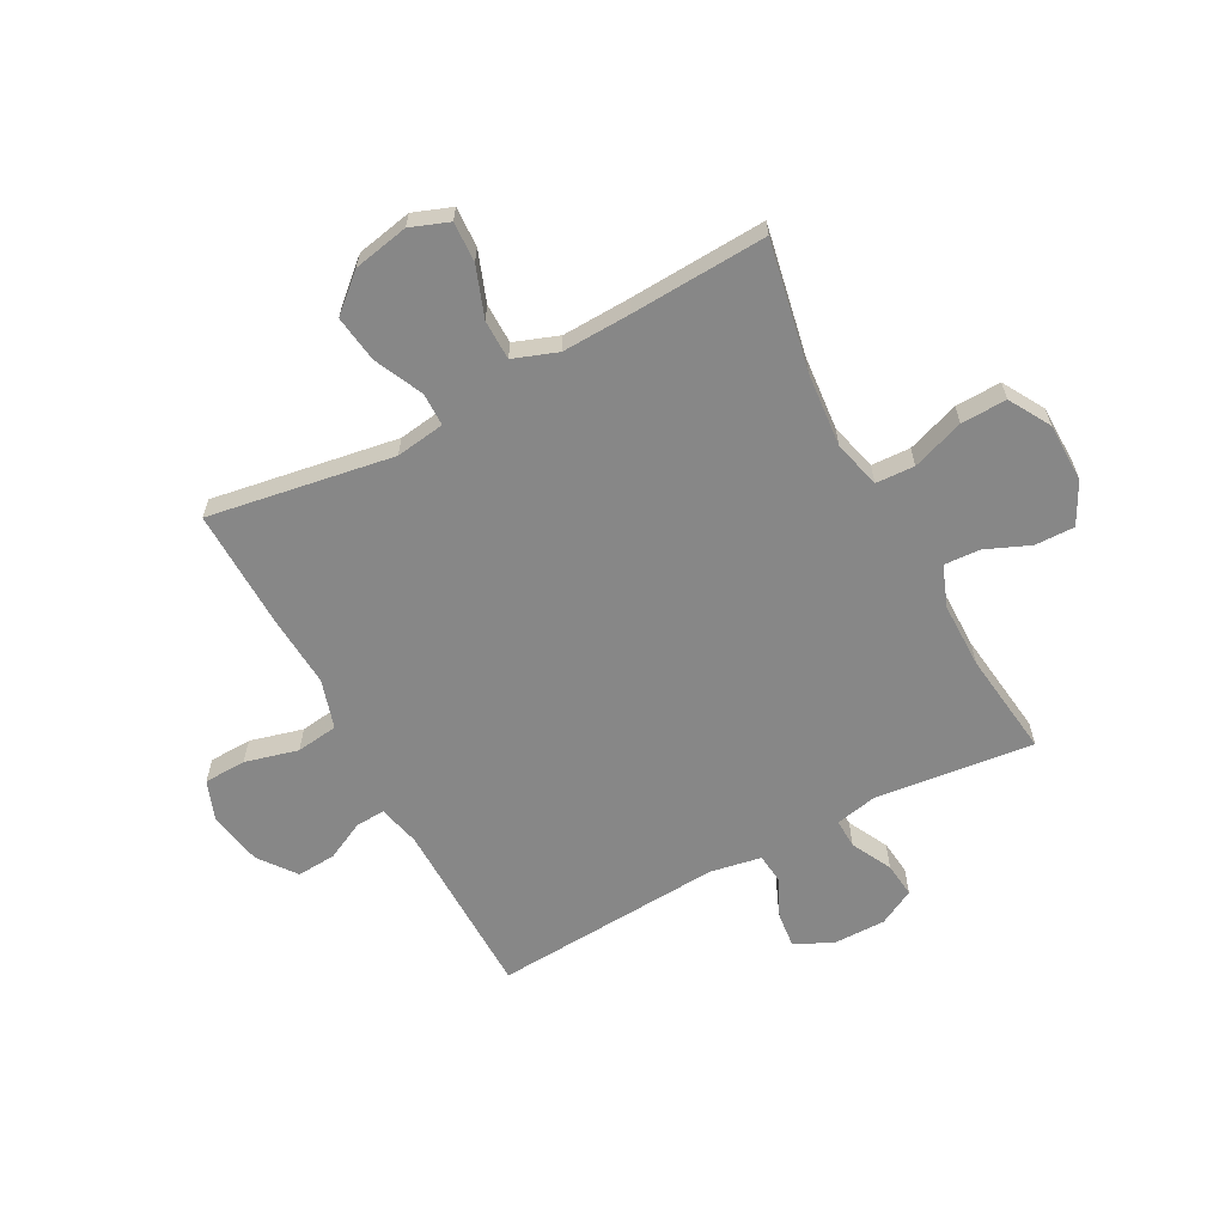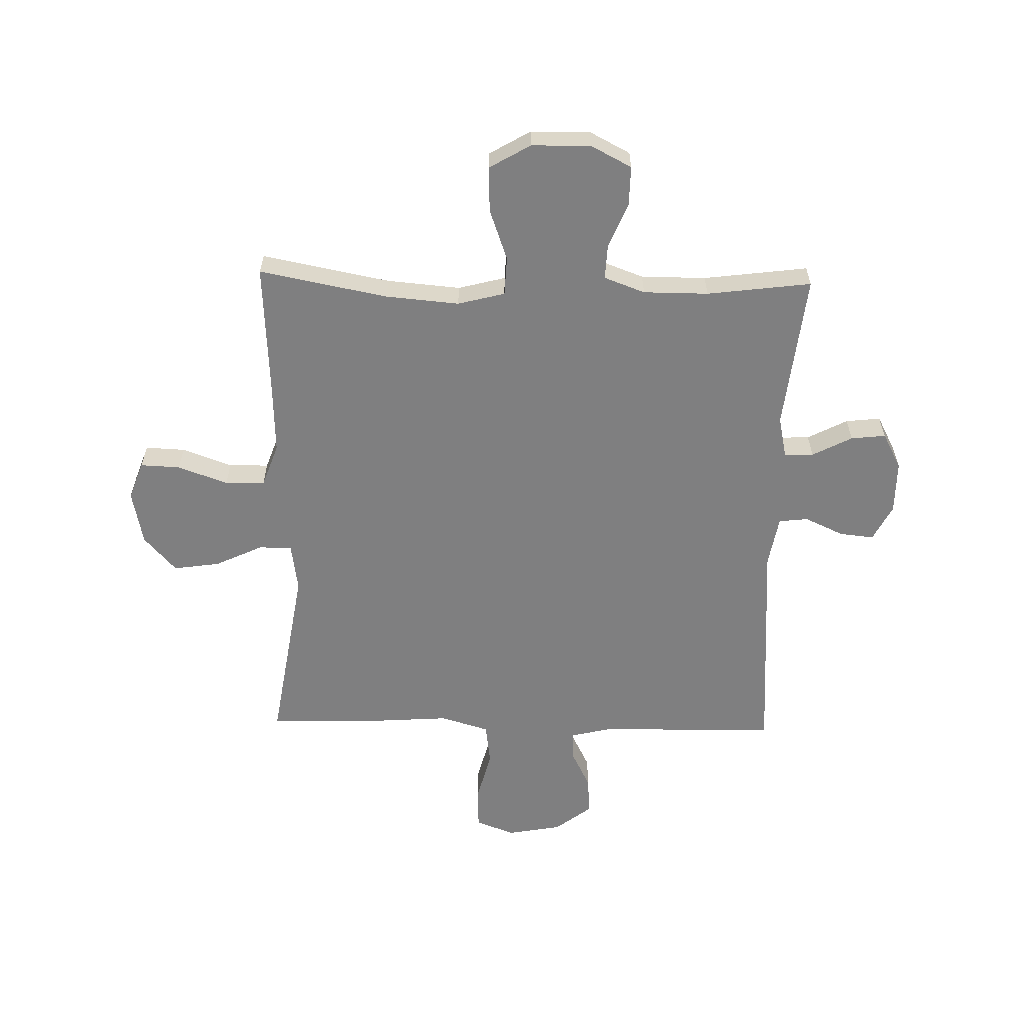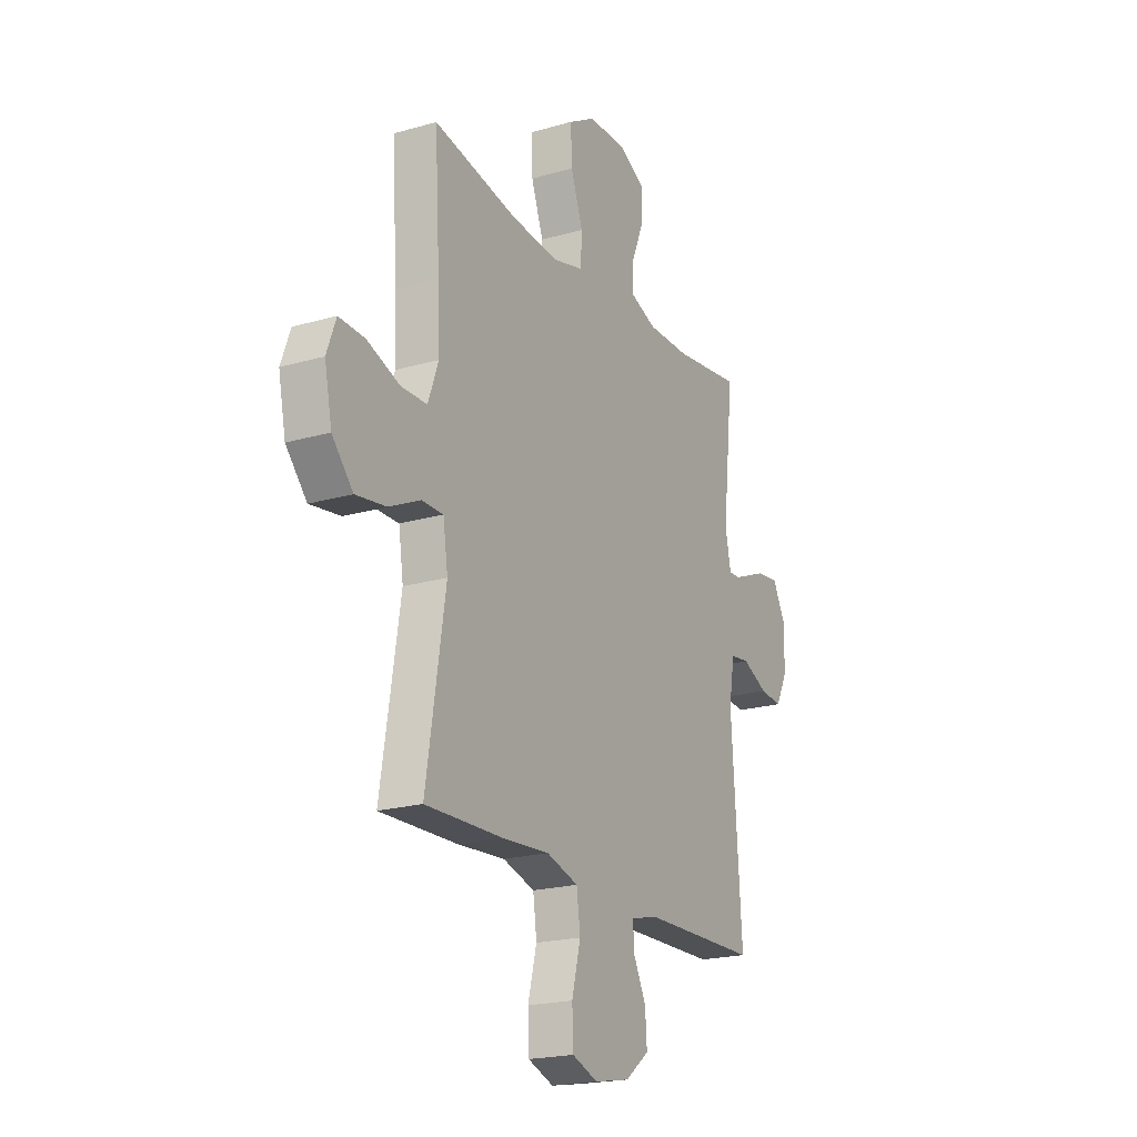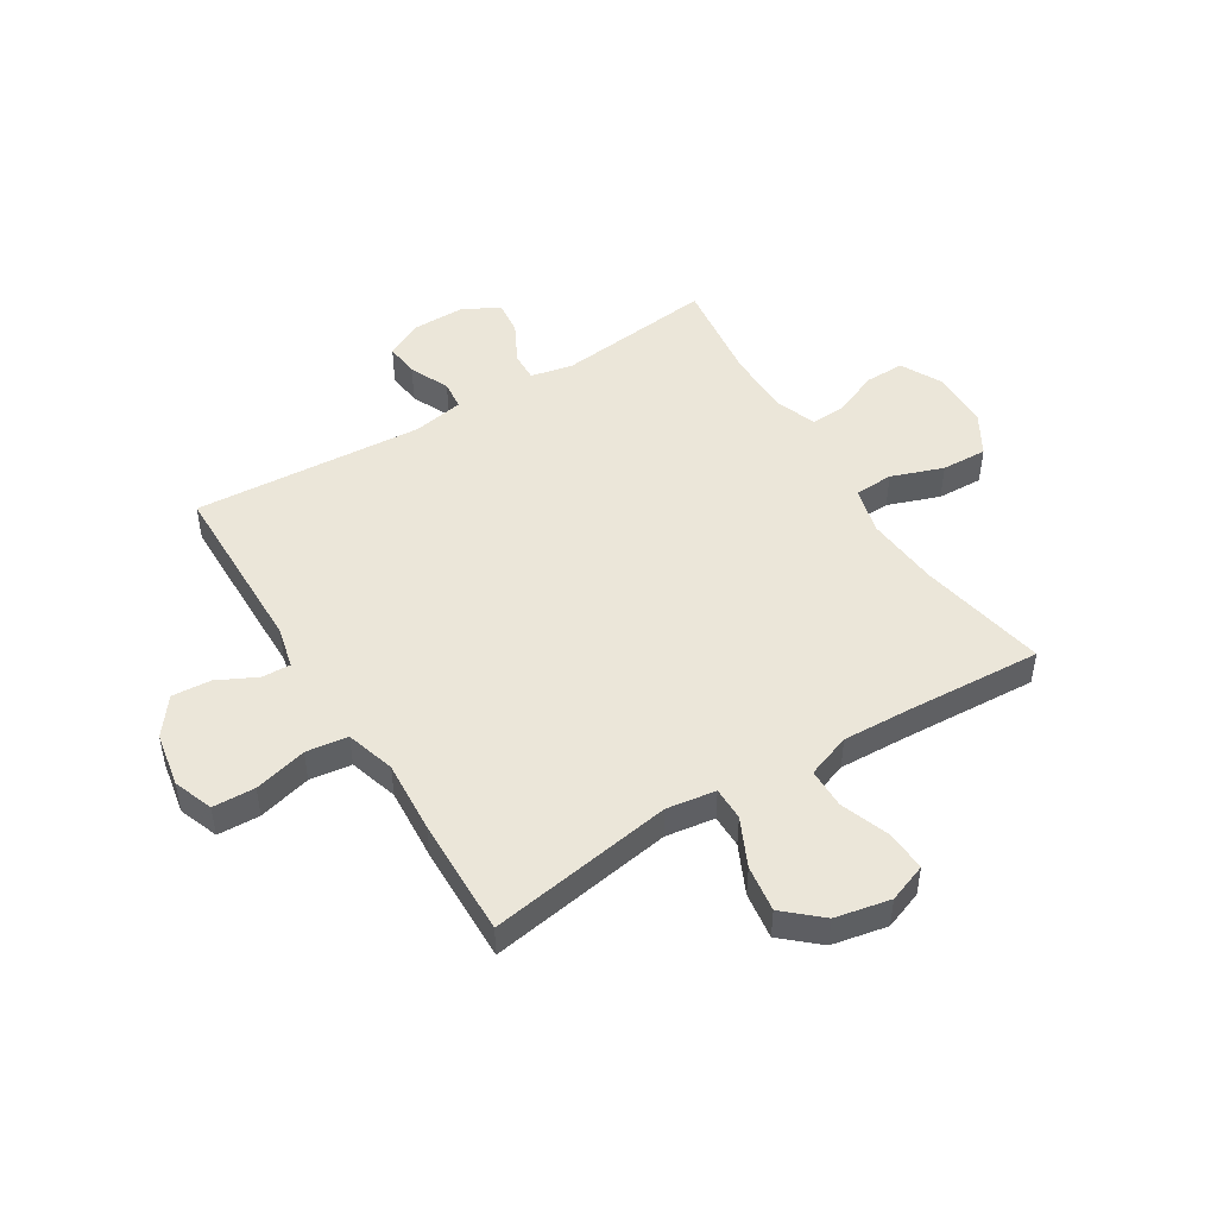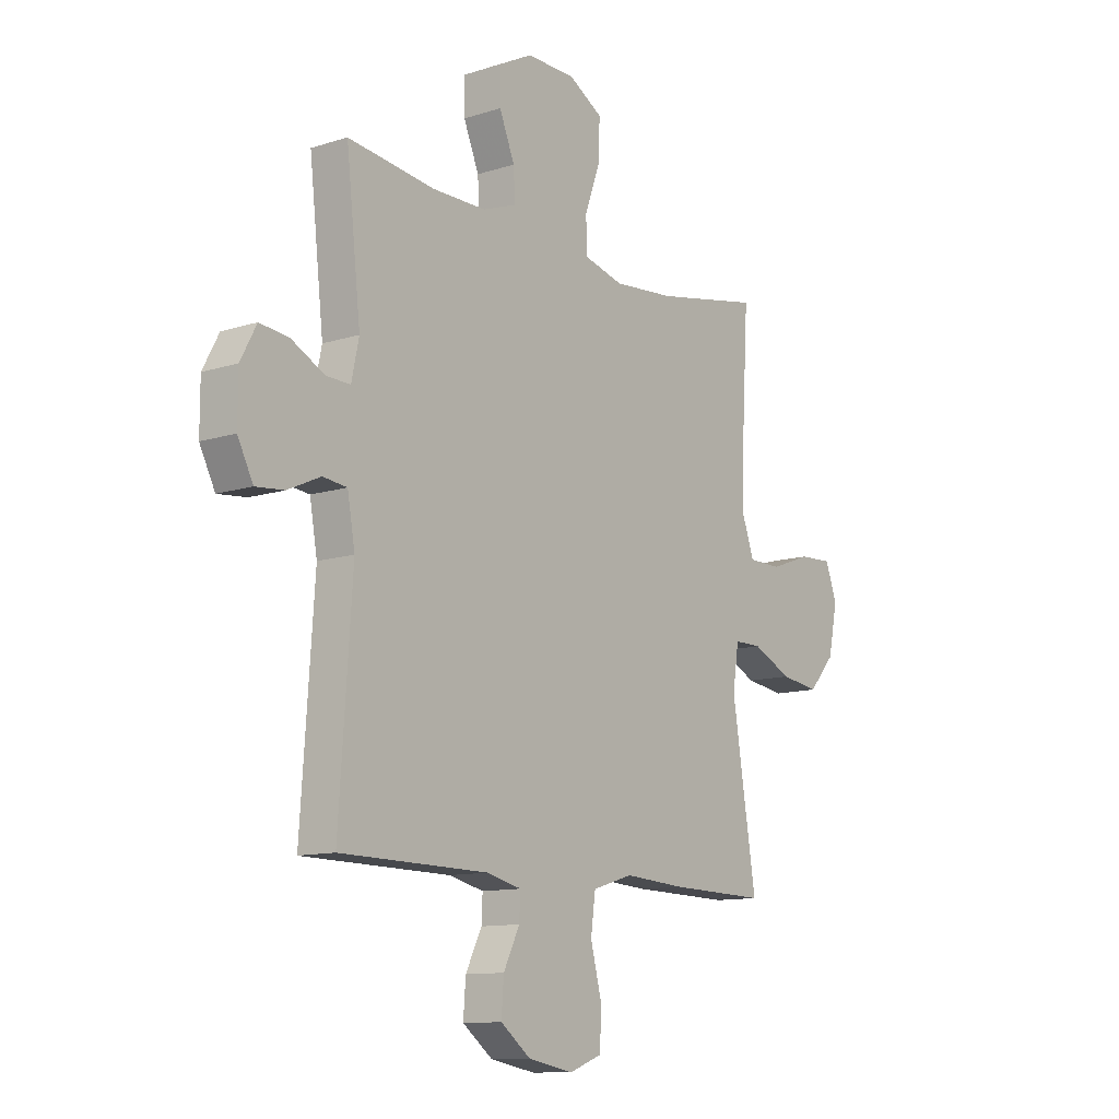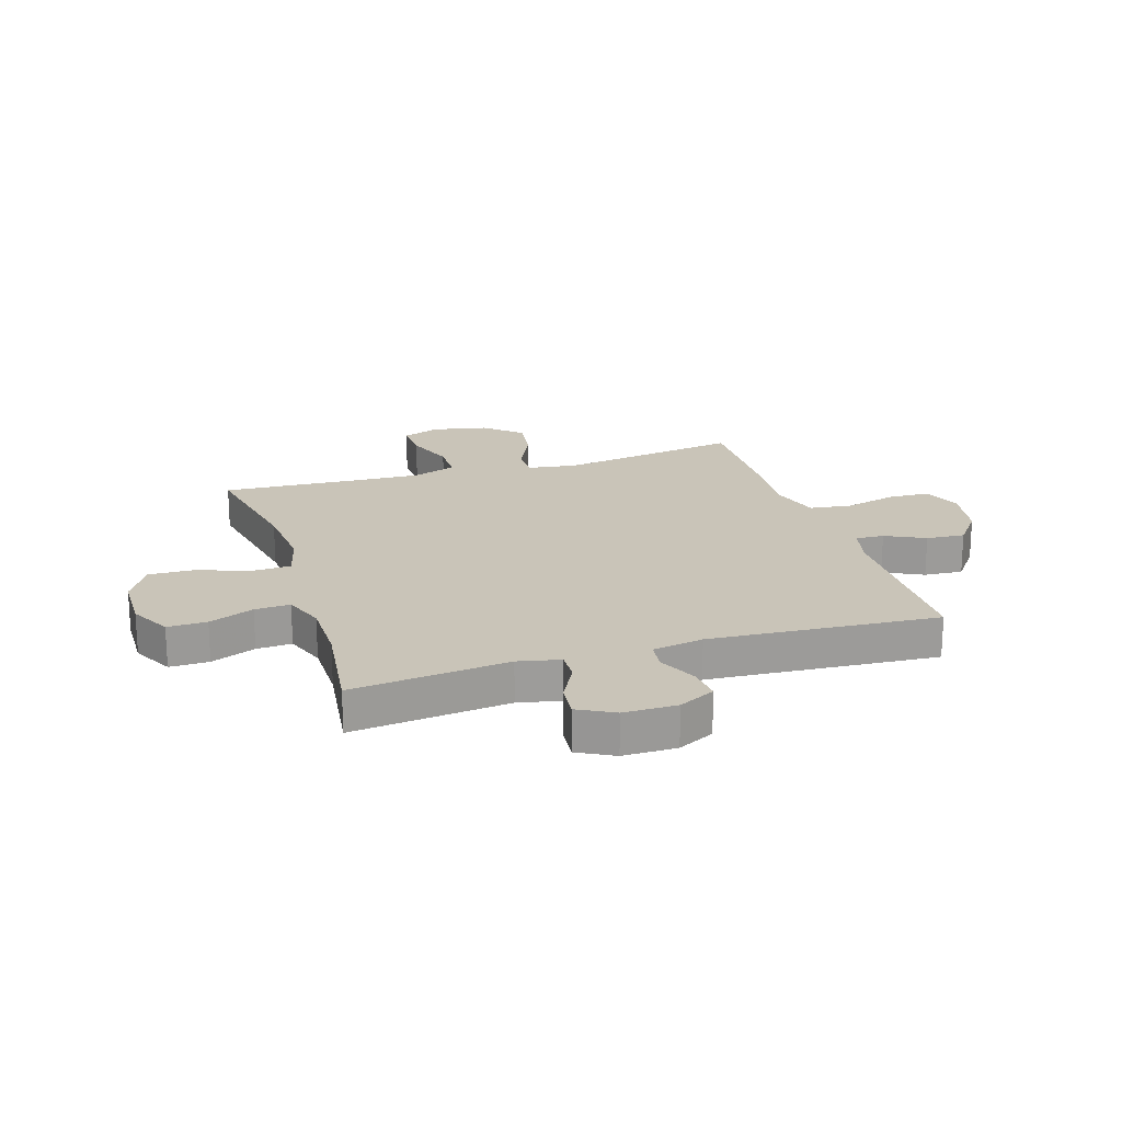
<metadata>
{"format":"obj","ext":"obj","renderer":"f3d","projection":"perspective","resolution":1024,"background":"white","views":[{"elev":-62.5,"azim":-62.1,"up":"+Y"},{"elev":-59.7,"azim":-1.4,"up":"+Y"},{"elev":-20.6,"azim":-62.3,"up":"+Z"},{"elev":48.2,"azim":-121.8,"up":"+Y"},{"elev":-11.5,"azim":127.7,"up":"+Z"},{"elev":20.2,"azim":72.5,"up":"+Y"}]}
</metadata>
<code>
v -0.5 0.07 0.5
v -0.271 0.07 0.456
v -0.14 0.07 0.445
v -0.056 0.07 0.467
v -0.053 0.07 0.536
v -0.086 0.07 0.628
v -0.089 0.07 0.709
v -0.016 0.07 0.752
v 0.089 0.07 0.754
v 0.162 0.07 0.716
v 0.161 0.07 0.646
v 0.128 0.07 0.566
v 0.125 0.07 0.503
v 0.198 0.07 0.476
v 0.314 0.07 0.476
v 0.5 0.07 0.5
v 0.469 0.07 0.22
v 0.485 0.07 0.145
v 0.537 0.07 0.147
v 0.608 0.07 0.184
v 0.67 0.07 0.191
v 0.704 0.07 0.127
v 0.704 0.07 0.032
v 0.671 0.07 -0.033
v 0.61 0.07 -0.027
v 0.54 0.07 0.005
v 0.488 0.07 -0.001
v 0.472 0.07 -0.092
v 0.5 0.07 -0.5
v 0.181 0.07 -0.505
v 0.107 0.07 -0.523
v 0.109 0.07 -0.574
v 0.144 0.07 -0.644
v 0.149 0.07 -0.713
v 0.084 0.07 -0.763
v -0.013 0.07 -0.781
v -0.083 0.07 -0.755
v -0.086 0.07 -0.68
v -0.062 0.07 -0.586
v -0.072 0.07 -0.512
v -0.159 0.07 -0.486
v -0.288 0.07 -0.495
v -0.5 0.07 -0.5
v -0.448 0.07 -0.172
v -0.461 0.07 -0.085
v -0.52 0.07 -0.085
v -0.605 0.07 -0.125
v -0.688 0.07 -0.137
v -0.745 0.07 -0.073
v -0.765 0.07 0.025
v -0.74 0.07 0.093
v -0.669 0.07 0.09
v -0.58 0.07 0.058
v -0.509 0.07 0.059
v -0.481 0.07 0.137
v -0.486 0.07 0.259
v -0.5 0 0.5
v -0.271 0 0.456
v -0.14 0 0.445
v -0.056 0 0.467
v -0.053 0 0.536
v -0.086 0 0.628
v -0.089 0 0.709
v -0.016 0 0.752
v 0.089 0 0.754
v 0.162 0 0.716
v 0.161 0 0.646
v 0.128 0 0.566
v 0.125 0 0.503
v 0.198 0 0.476
v 0.314 0 0.476
v 0.5 0 0.5
v 0.469 0 0.22
v 0.485 0 0.145
v 0.537 0 0.147
v 0.608 0 0.184
v 0.67 0 0.191
v 0.704 0 0.127
v 0.704 0 0.032
v 0.671 0 -0.033
v 0.61 0 -0.027
v 0.54 0 0.005
v 0.488 0 -0.001
v 0.472 0 -0.092
v 0.5 0 -0.5
v 0.181 0 -0.505
v 0.107 0 -0.523
v 0.109 0 -0.574
v 0.144 0 -0.644
v 0.149 0 -0.713
v 0.084 0 -0.763
v -0.013 0 -0.781
v -0.083 0 -0.755
v -0.086 0 -0.68
v -0.062 0 -0.586
v -0.072 0 -0.512
v -0.159 0 -0.486
v -0.288 0 -0.495
v -0.5 0 -0.5
v -0.448 0 -0.172
v -0.461 0 -0.085
v -0.52 0 -0.085
v -0.605 0 -0.125
v -0.688 0 -0.137
v -0.745 0 -0.073
v -0.765 0 0.025
v -0.74 0 0.093
v -0.669 0 0.09
v -0.58 0 0.058
v -0.509 0 0.059
v -0.481 0 0.137
v -0.486 0 0.259
f 51 52 53
f 50 51 53
f 49 50 53
f 48 49 53
f 47 48 53
f 46 47 53
f 45 46 53 54
f 41 42 43 44
f 40 41 44 45
f 37 38 39
f 36 37 39
f 35 36 39
f 34 35 39
f 33 34 39
f 32 33 39
f 31 32 39 40
f 45 54 55
f 40 45 55
f 31 40 55
f 30 31 55
f 24 25 26
f 23 24 26
f 22 23 26
f 21 22 26
f 20 21 26
f 19 20 26
f 18 19 26 27
f 17 18 27 28
f 15 16 17
f 14 15 17 28
f 10 11 12
f 9 10 12
f 8 9 12
f 7 8 12
f 6 7 12
f 5 6 12
f 4 5 12 13
f 30 55 56
f 29 30 56
f 28 29 56
f 14 28 56
f 13 14 56
f 4 13 56
f 3 4 56
f 56 1 2
f 2 3 56
f 109 108 107
f 109 107 106
f 109 106 105
f 109 105 104
f 109 104 103
f 109 103 102
f 110 109 102 101
f 100 99 98 97
f 101 100 97 96
f 95 94 93
f 95 93 92
f 95 92 91
f 95 91 90
f 95 90 89
f 95 89 88
f 96 95 88 87
f 111 110 101
f 111 101 96
f 111 96 87
f 111 87 86
f 82 81 80
f 82 80 79
f 82 79 78
f 82 78 77
f 82 77 76
f 82 76 75
f 83 82 75 74
f 84 83 74 73
f 73 72 71
f 84 73 71 70
f 68 67 66
f 68 66 65
f 68 65 64
f 68 64 63
f 68 63 62
f 68 62 61
f 69 68 61 60
f 112 111 86
f 112 86 85
f 112 85 84
f 112 84 70
f 112 70 69
f 112 69 60
f 112 60 59
f 58 57 112
f 112 59 58
f 1 57 58 2
f 2 58 59 3
f 3 59 60 4
f 4 60 61 5
f 5 61 62 6
f 6 62 63 7
f 7 63 64 8
f 8 64 65 9
f 9 65 66 10
f 10 66 67 11
f 11 67 68 12
f 12 68 69 13
f 13 69 70 14
f 14 70 71 15
f 15 71 72 16
f 16 72 73 17
f 17 73 74 18
f 18 74 75 19
f 19 75 76 20
f 20 76 77 21
f 21 77 78 22
f 22 78 79 23
f 23 79 80 24
f 24 80 81 25
f 25 81 82 26
f 26 82 83 27
f 27 83 84 28
f 28 84 85 29
f 29 85 86 30
f 30 86 87 31
f 31 87 88 32
f 32 88 89 33
f 33 89 90 34
f 34 90 91 35
f 35 91 92 36
f 36 92 93 37
f 37 93 94 38
f 38 94 95 39
f 39 95 96 40
f 40 96 97 41
f 41 97 98 42
f 42 98 99 43
f 43 99 100 44
f 44 100 101 45
f 45 101 102 46
f 46 102 103 47
f 47 103 104 48
f 48 104 105 49
f 49 105 106 50
f 50 106 107 51
f 51 107 108 52
f 52 108 109 53
f 53 109 110 54
f 54 110 111 55
f 55 111 112 56
f 56 112 57 1

</code>
